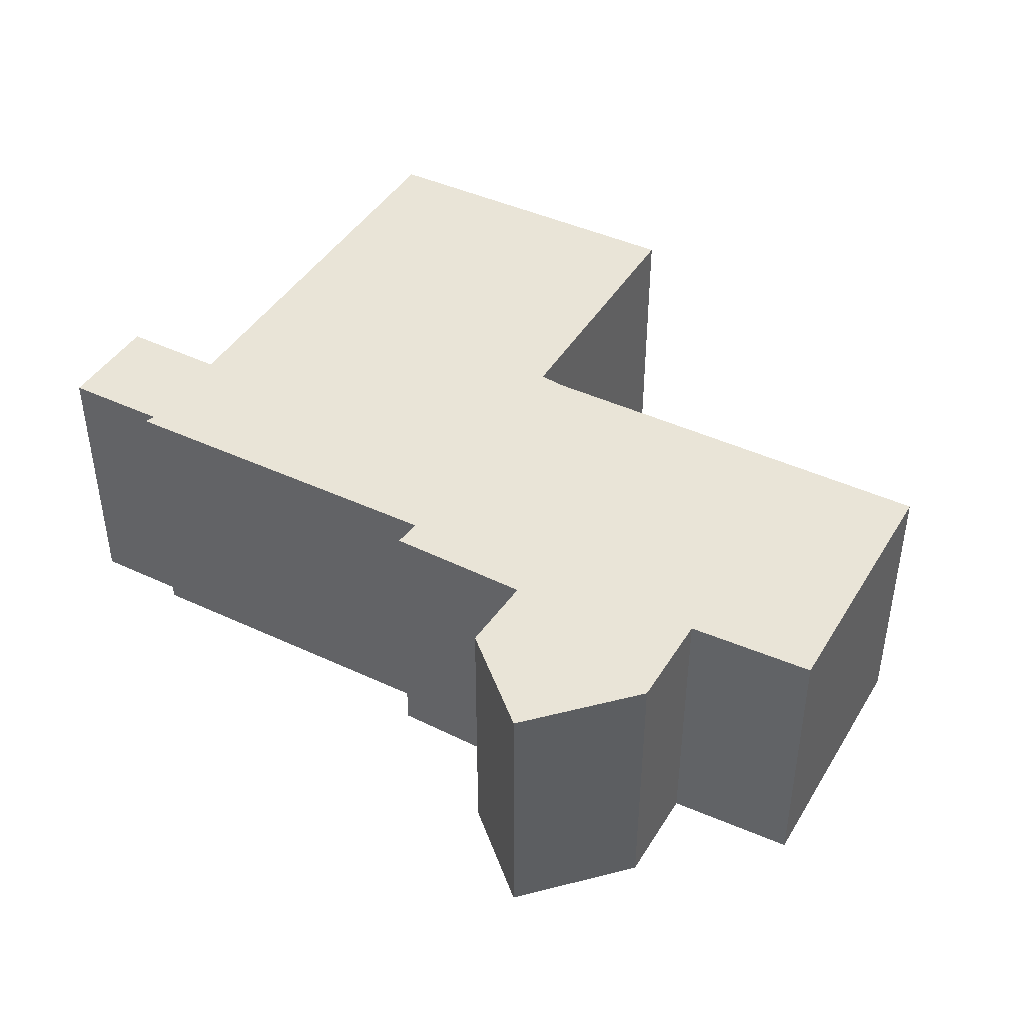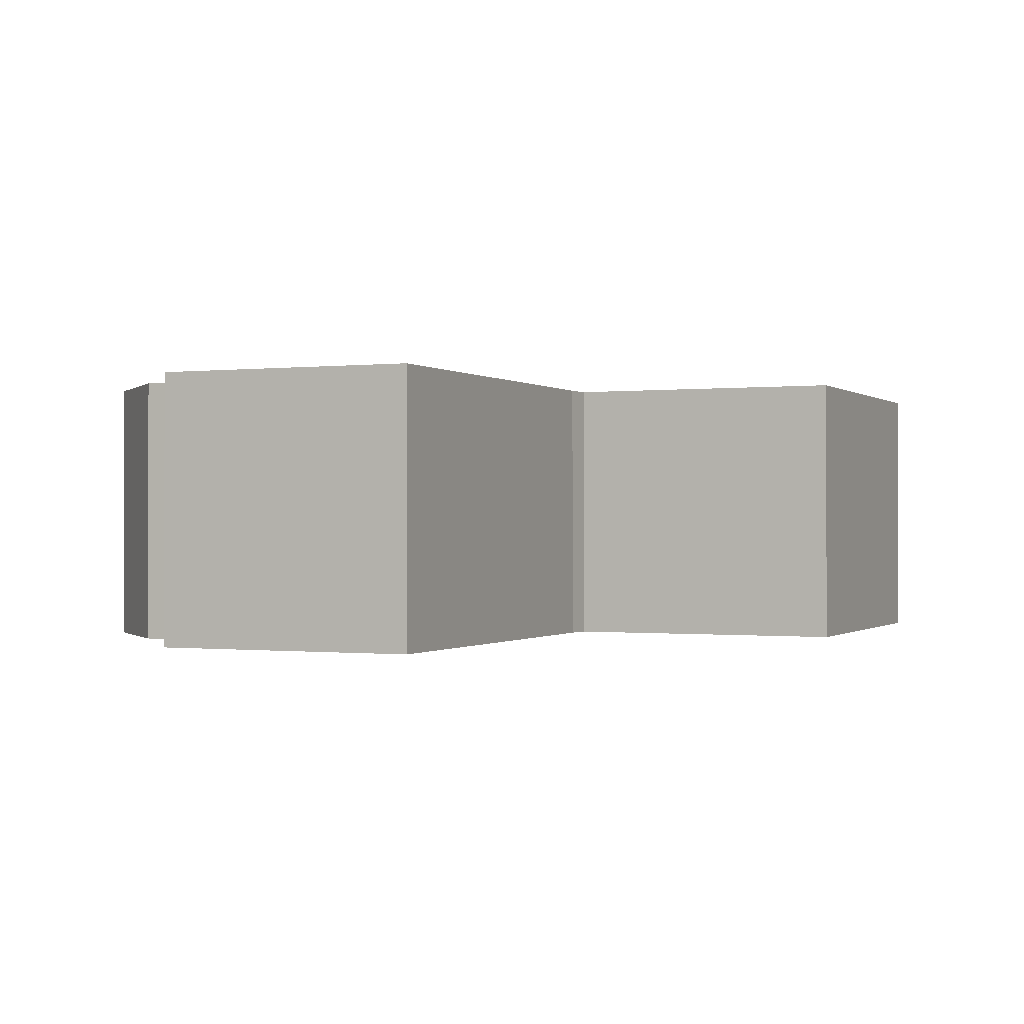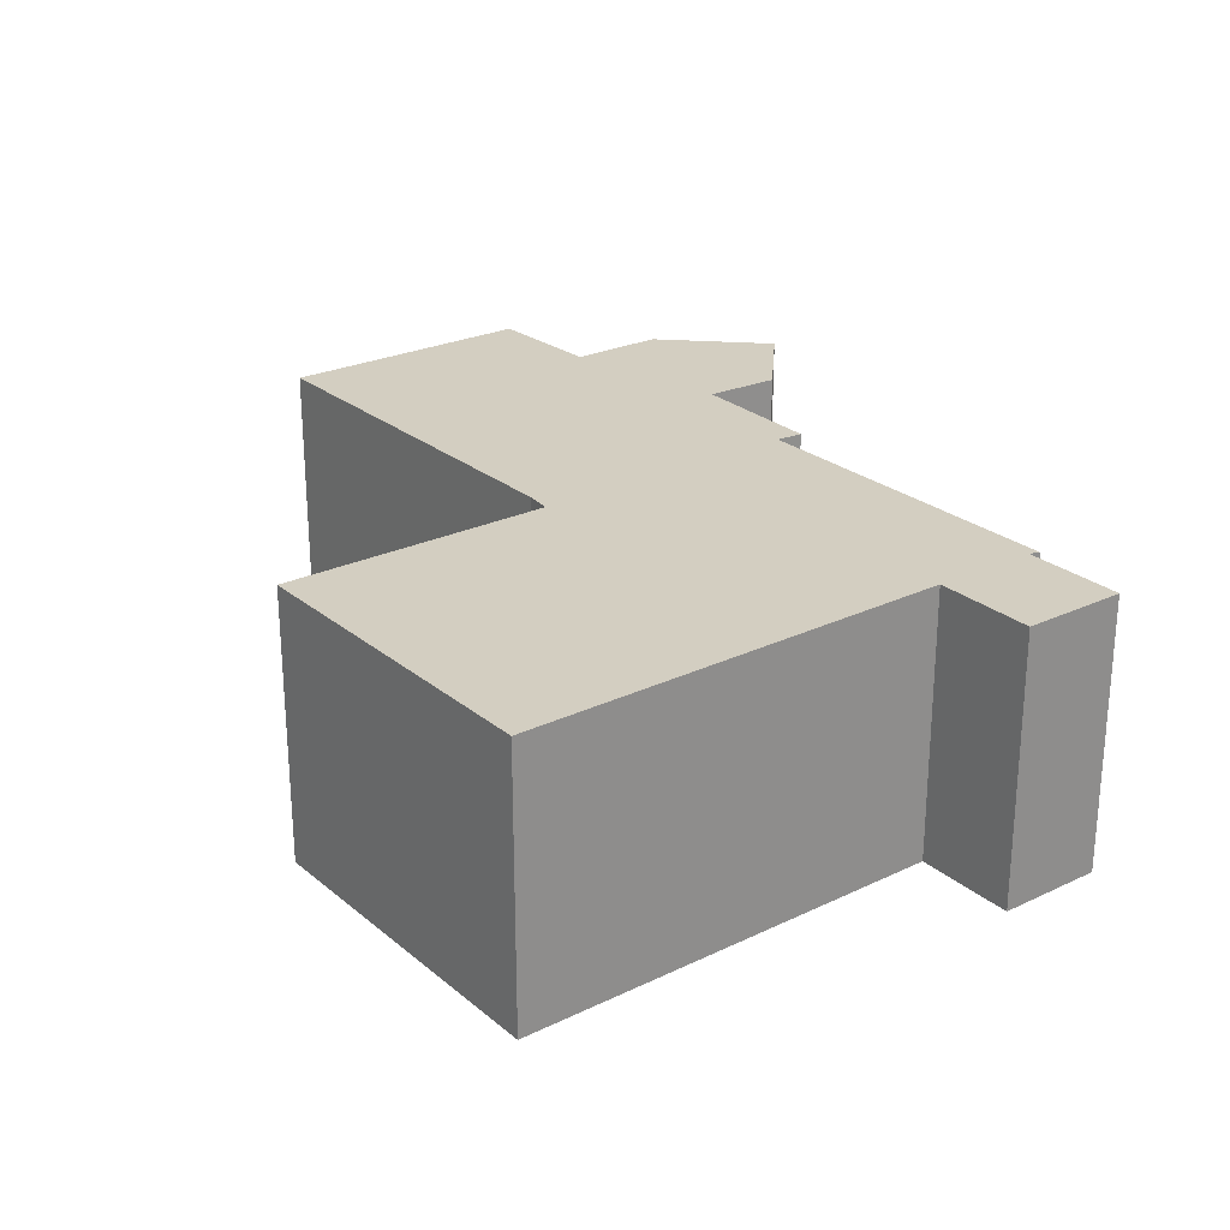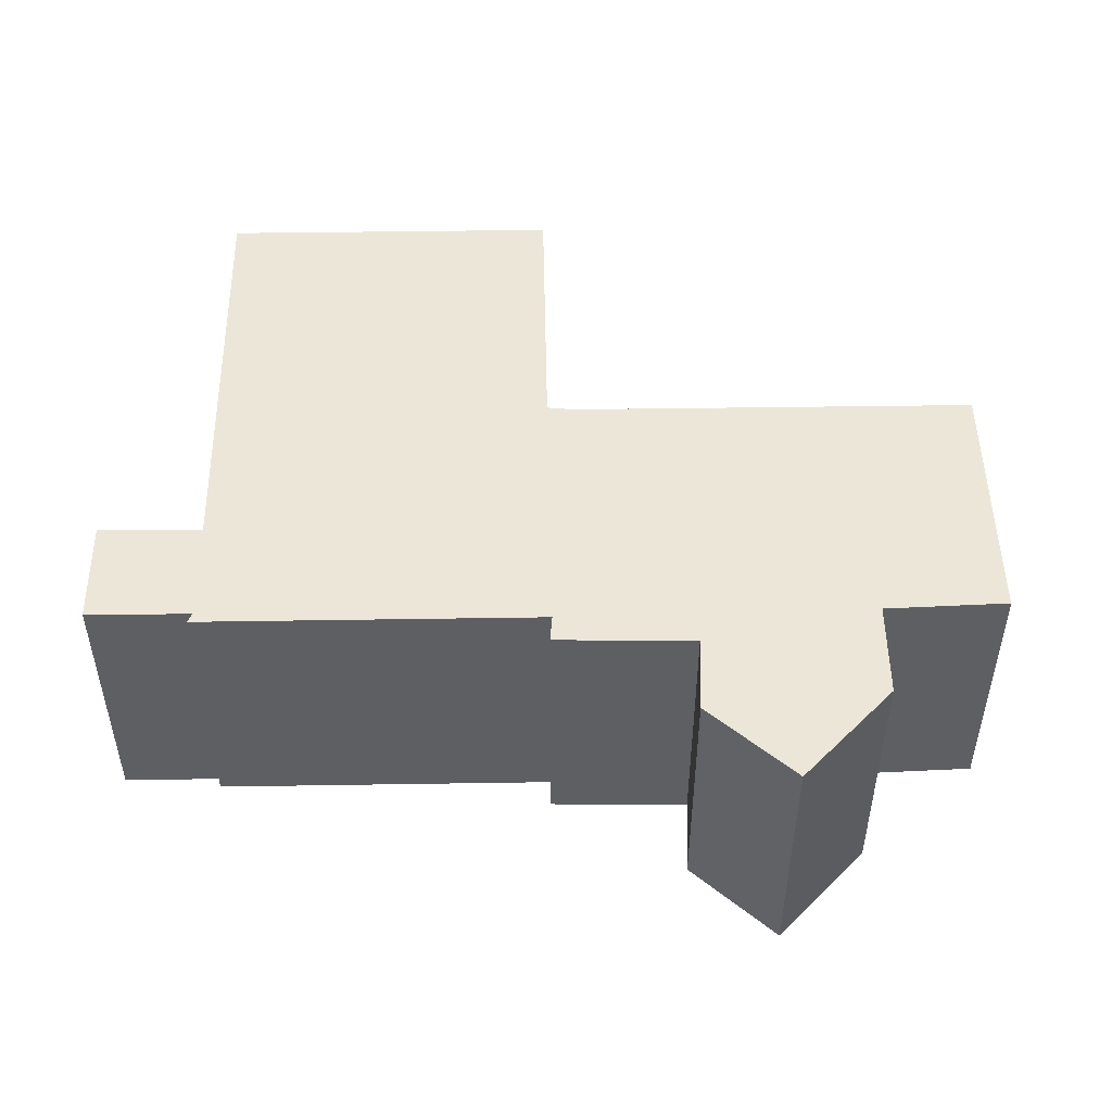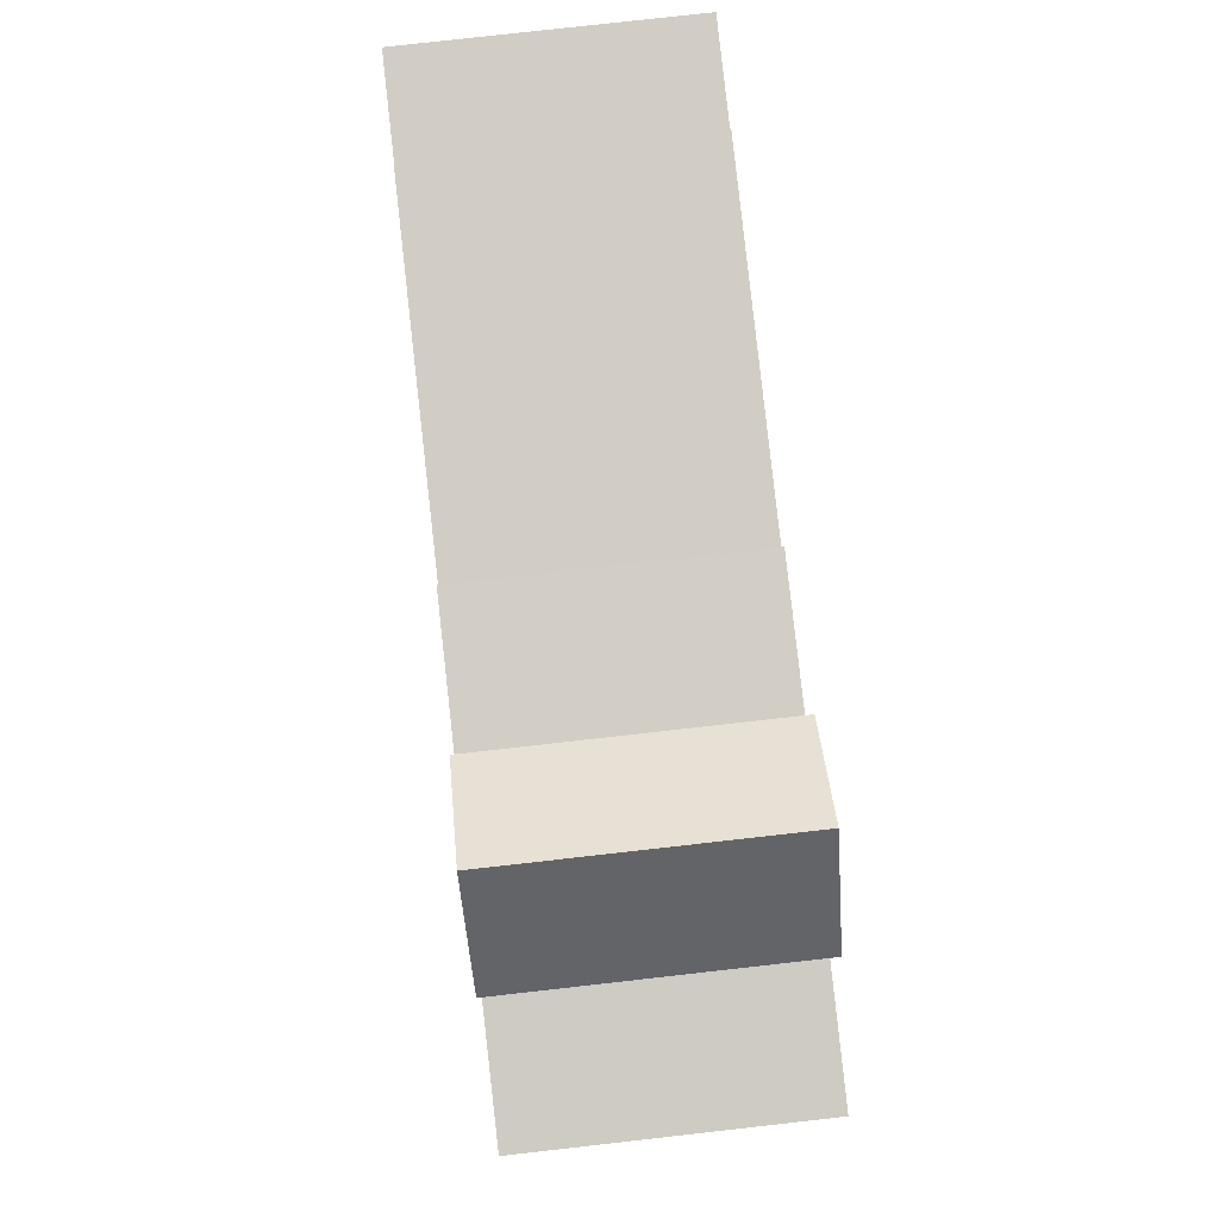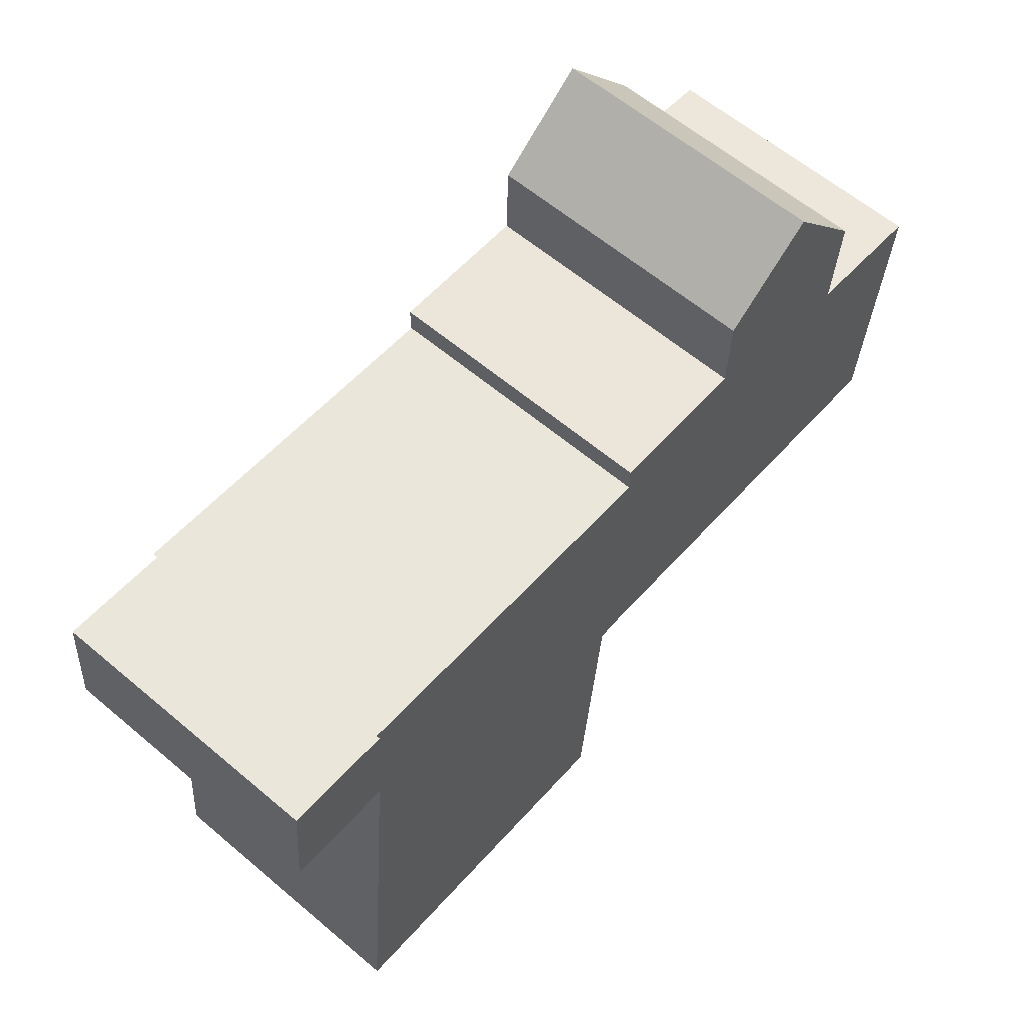
<metadata>
{"format":"obj","ext":"obj","renderer":"f3d","projection":"perspective","resolution":1024,"background":"white","views":[{"elev":42.8,"azim":33.7,"up":"+Y"},{"elev":-0.4,"azim":118.3,"up":"+Y"},{"elev":25.1,"azim":-122.9,"up":"+Y"},{"elev":49.0,"azim":3.7,"up":"+Y"},{"elev":79.0,"azim":83.6,"up":"+Z"},{"elev":61.1,"azim":-49.3,"up":"+Z"}]}
</metadata>
<code>
v  0.2138 6.701 2.646
v  2.579 6.701 -0.176
v  0.0001426 6.701 -0.0002118
v  2.778 6.701 2.449
v  19.14 6.701 3.666
v  18.96 6.701 1.245
v  17.05 6.701 6.19
v  11.22 6.701 2.003
v  2.699 6.701 2.702
v  9.148 6.701 -11.73
v  10.64 6.701 -4.901
v  10.06 6.701 -11.8
v  11.31 6.701 -4.877
v  21.47 6.701 -5.693
v  11.21 6.701 2.691
v  14.7 6.701 2.498
v  14.75 6.701 4.434
v  21.75 6.701 -2.2
v  22 6.701 0.8812
v  1.757 6.701 -9.727
v  1.636 6.701 -11.12
v  1.885 6.701 -8.233
v  0 0 0
v  2.778 -1.5e-16 2.449
v  0.2136 -1.62e-16 2.646
v  14.75 -2.715e-16 4.434
v  19.13 -2.245e-16 3.666
v  17.05 -3.79e-16 6.19
v  14.7 -1.53e-16 2.499
v  11.21 -1.648e-16 2.691
v  11.22 -1.227e-16 2.004
v  2.699 -1.655e-16 2.702
v  2.579 1.077e-17 -0.1758
v  1.885 5.041e-16 -8.233
v  18.96 -7.627e-17 1.246
v  1.757 5.956e-16 -9.727
v  1.636 6.81e-16 -11.12
v  10.64 3.001e-16 -4.901
v  9.148 7.181e-16 -11.73
v  10.06 7.226e-16 -11.8
v  22 -5.397e-17 0.8814
v  11.31 2.986e-16 -4.876
v  21.75 1.347e-16 -2.2
v  21.47 3.486e-16 -5.693
g defaultobject
f 1 2 3
f 2 1 4
f 5 6 7
f 8 4 9
f 4 8 10
f 10 8 11
f 10 11 12
f 11 8 13
f 13 8 14
f 14 8 15
f 14 15 16
f 14 16 17
f 14 17 7
f 14 7 6
f 14 6 18
f 18 6 19
f 20 10 21
f 10 20 22
f 10 22 2
f 10 2 4
f 23 24 25
f 26 27 28
f 27 26 29
f 29 30 31
f 24 31 32
f 31 24 23
f 31 23 33
f 31 33 34
f 31 34 29
f 29 34 27
f 27 34 35
f 35 34 36
f 35 36 37
f 35 37 38
f 38 37 39
f 38 39 40
f 38 41 35
f 41 38 42
f 41 42 43
f 43 42 44
f 1 23 25
f 23 1 3
f 24 1 25
f 1 24 4
f 9 24 32
f 24 9 4
f 31 9 32
f 9 31 8
f 15 31 30
f 31 15 8
f 29 15 30
f 15 29 16
f 17 29 26
f 29 17 16
f 7 26 28
f 26 7 17
f 27 7 28
f 7 27 5
f 35 5 27
f 5 35 6
f 41 6 35
f 6 41 19
f 43 19 41
f 19 43 18
f 44 18 43
f 18 44 14
f 13 44 42
f 44 13 14
f 11 42 38
f 42 11 13
f 40 11 38
f 11 40 12
f 10 40 39
f 40 10 12
f 21 39 37
f 39 21 10
f 20 37 36
f 37 20 21
f 22 36 34
f 36 22 20
f 2 34 33
f 34 2 22
f 3 33 23
f 33 3 2

</code>
